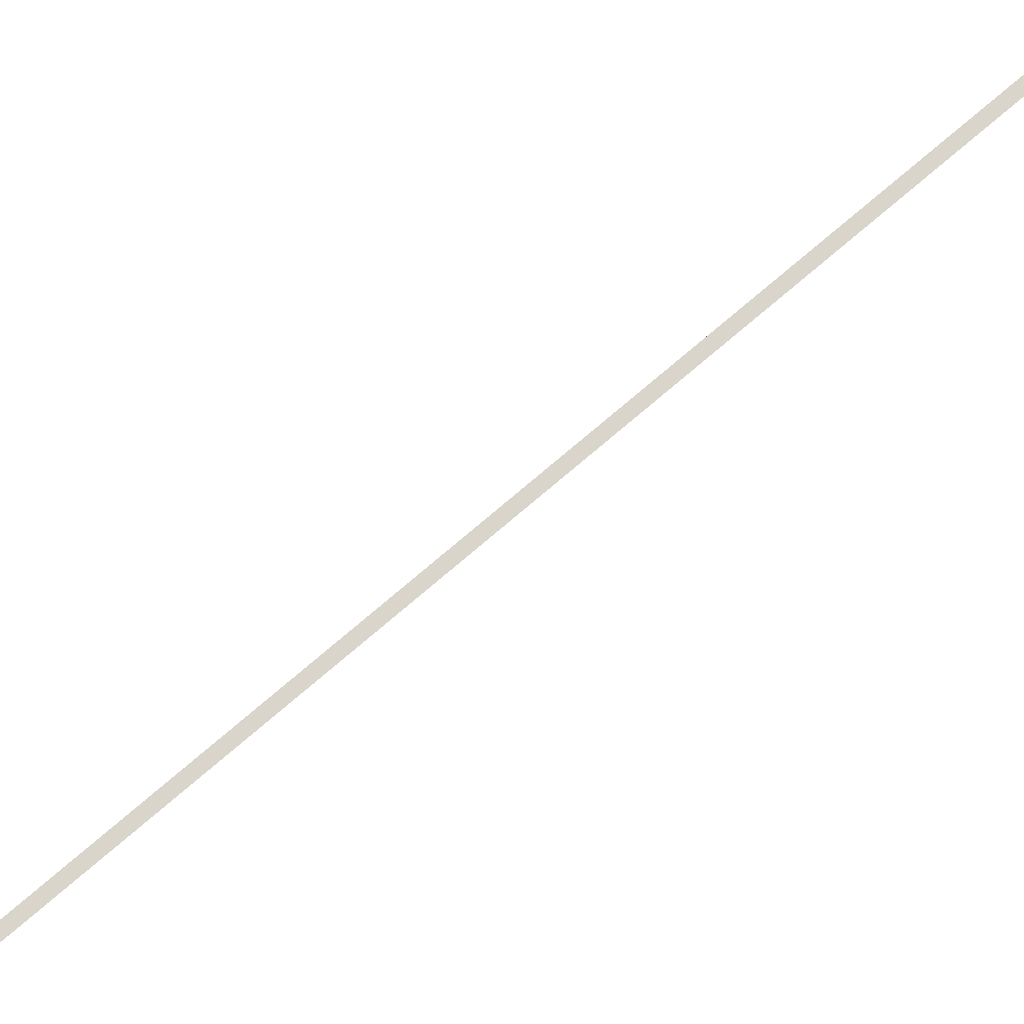
<metadata>
{"format":"obj","ext":"obj","renderer":"f3d","projection":"perspective","resolution":1024,"background":"white","views":[{"elev":59.9,"azim":77.3,"up":"+Y"}]}
</metadata>
<code>
g Corridor03_06
v -97.53 -6.012 -89
v -98.3 -6.013 -88.64
v -130.1 12.76 -156.9
v -129.3 12.76 -157.3
v -130.1 12.76 -156.9
v -98.3 -6.013 -88.64
v -98.39 -6.859 -88.83
v -130.2 11.92 -157.1
g Corridor03_06_0
f 3 2 1
f 4 3 1
f 7 6 5
f 8 7 5

</code>
